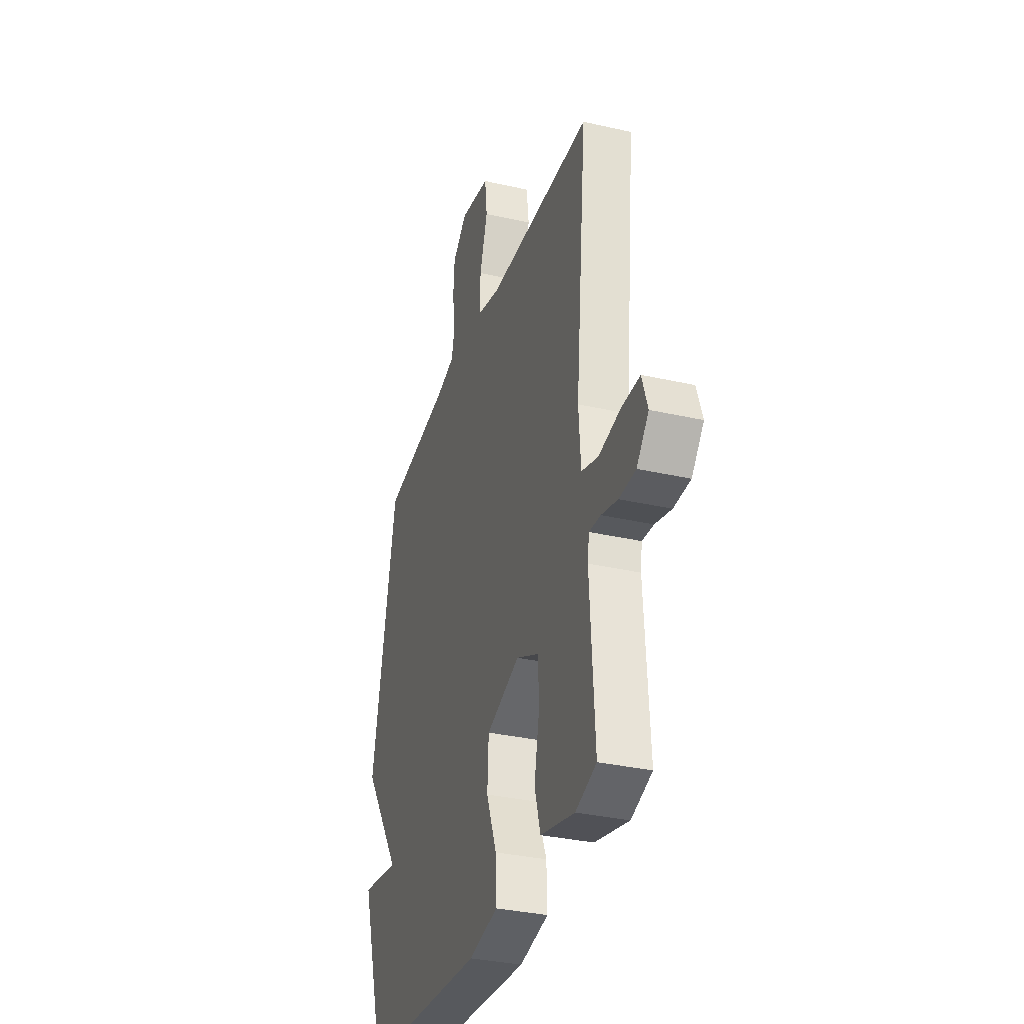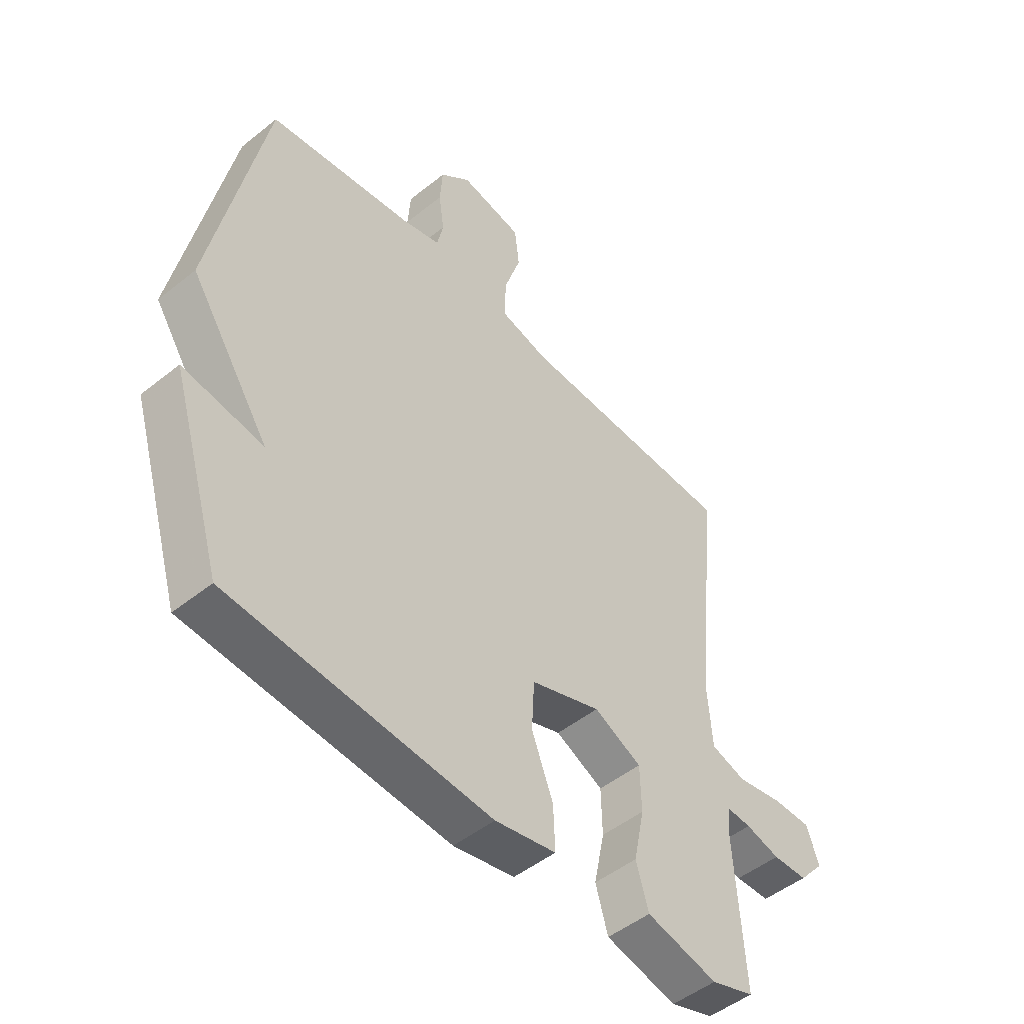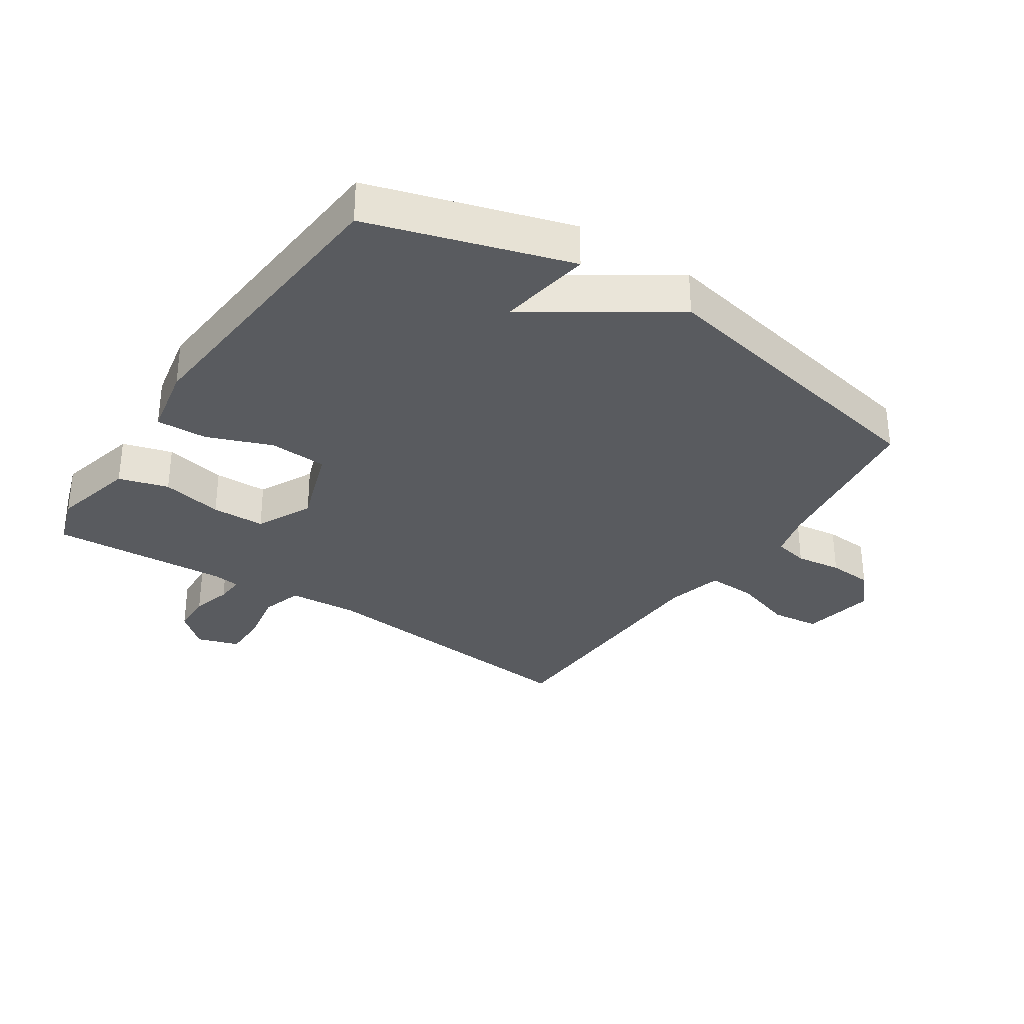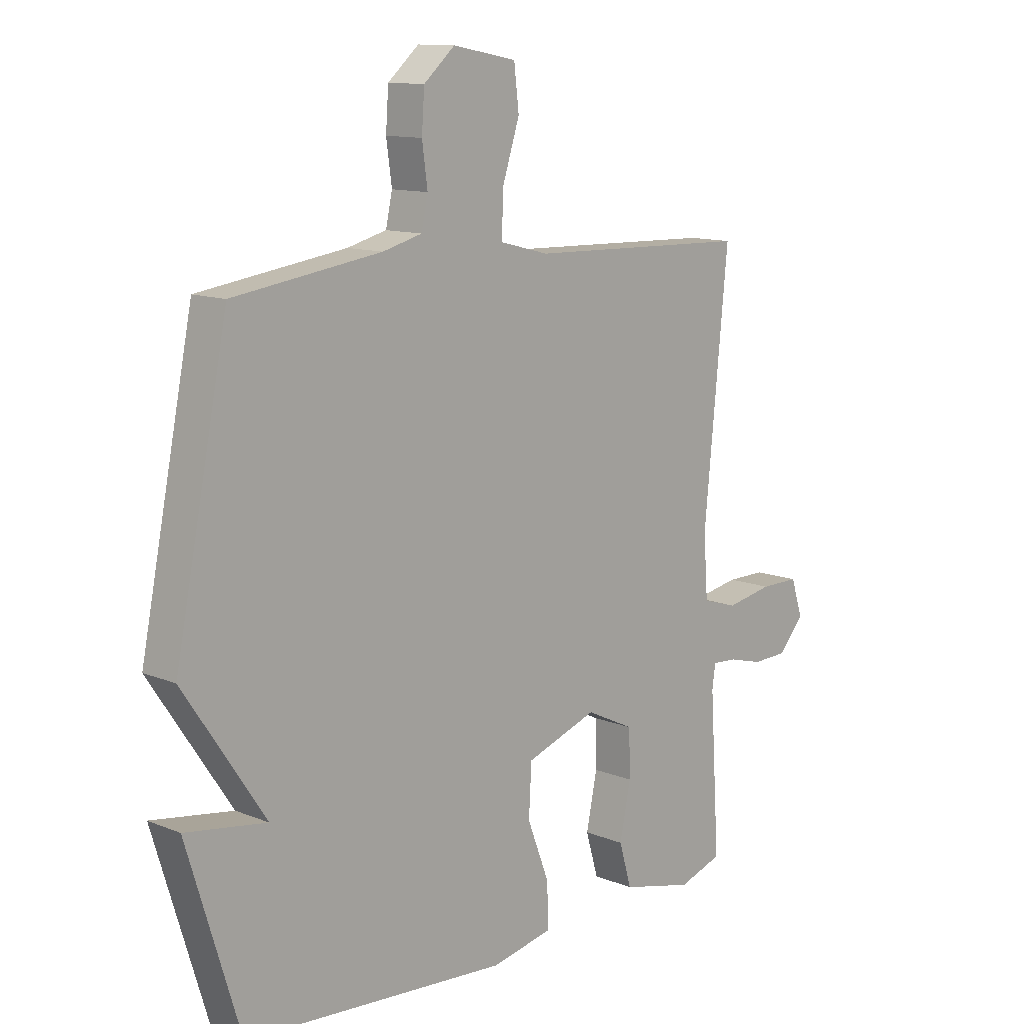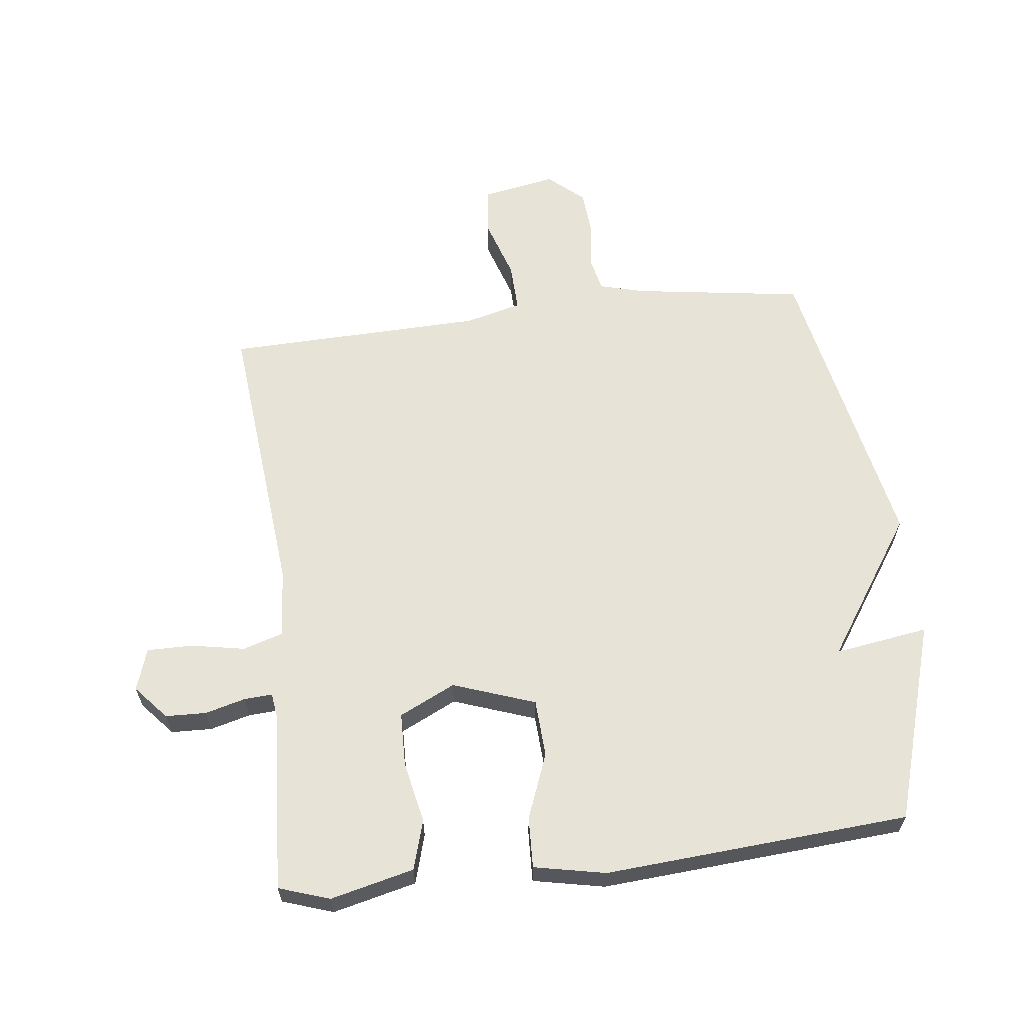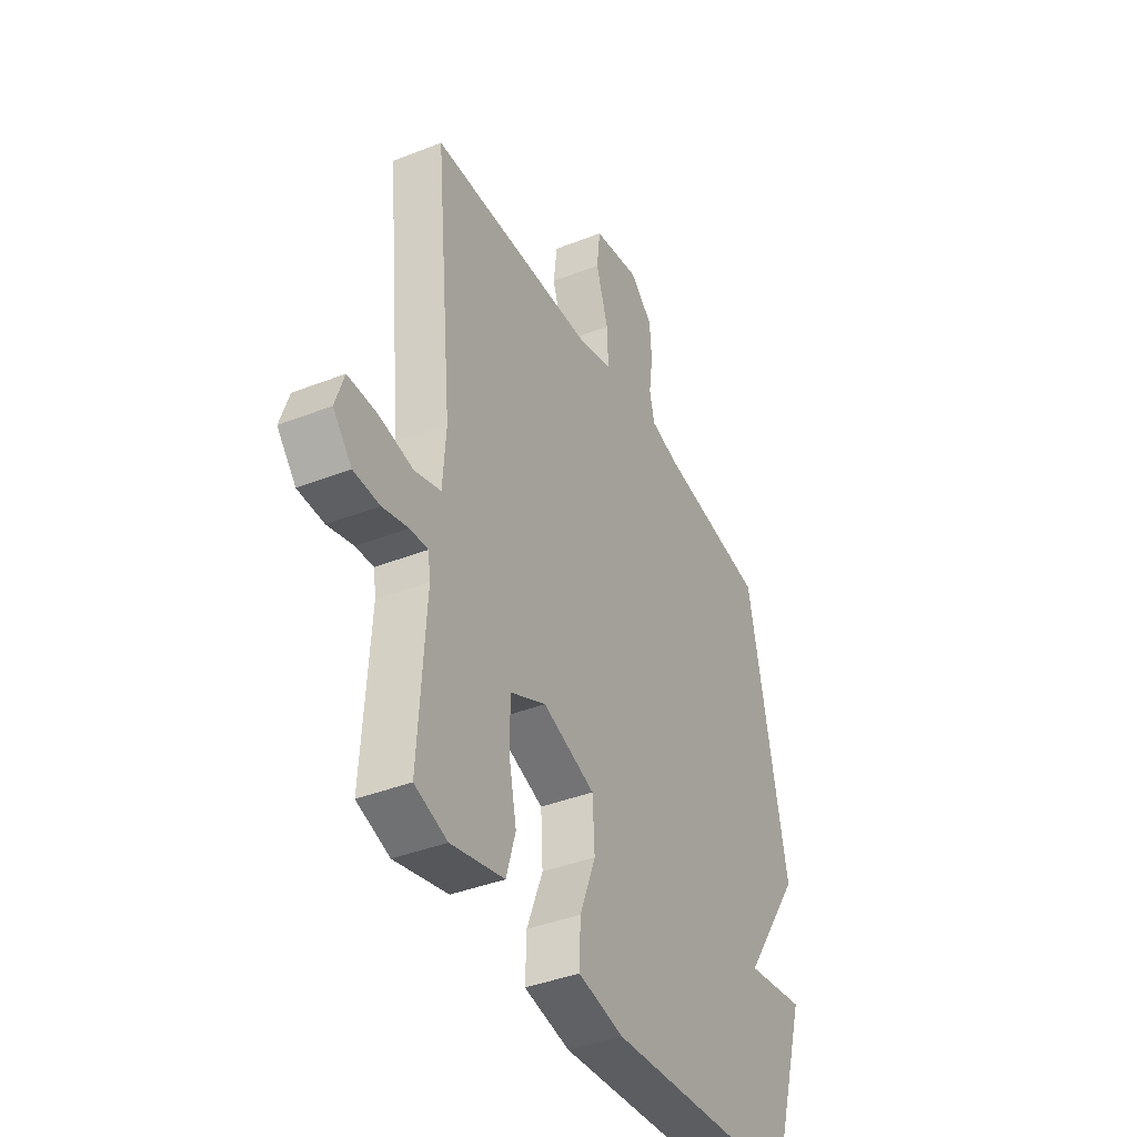
<metadata>
{"format":"obj","ext":"obj","renderer":"f3d","projection":"perspective","resolution":1024,"background":"white","views":[{"elev":-33.3,"azim":72.6,"up":"+Z"},{"elev":-49.3,"azim":-48.4,"up":"+Z"},{"elev":-32.3,"azim":-123.7,"up":"+Y"},{"elev":12.0,"azim":-46.2,"up":"+Z"},{"elev":62.3,"azim":173.3,"up":"+Y"},{"elev":-39.7,"azim":116.0,"up":"+Z"}]}
</metadata>
<code>
v 0.5 0.07 -0.5
v 0.419 0.07 -0.527
v 0.286 0.07 -0.495
v 0.263 0.07 -0.416
v 0.283 0.07 -0.318
v 0.281 0.07 -0.233
v 0.192 0.07 -0.19
v 0.061 0.07 -0.236
v 0.056 0.07 -0.328
v 0.096 0.07 -0.432
v 0.099 0.07 -0.513
v -0.015 0.07 -0.536
v -0.5 0.07 -0.5
v -0.597 0.07 -0.182
v -0.448 0.07 -0.205
v -0.597 0.07 0.018
v -0.5 0.07 0.5
v -0.229 0.07 0.539
v -0.157 0.07 0.558
v -0.145 0.07 0.613
v -0.155 0.07 0.686
v -0.15 0.07 0.757
v -0.093 0.07 0.807
v 0.024 0.07 0.785
v 0.033 0.07 0.709
v 0.002 0.07 0.613
v -0.001 0.07 0.535
v 0.089 0.07 0.512
v 0.5 0.07 0.5
v 0.456 0.07 0.046
v 0.464 0.07 -0.065
v 0.529 0.07 -0.085
v 0.615 0.07 -0.069
v 0.687 0.07 -0.069
v 0.709 0.07 -0.136
v 0.662 0.07 -0.19
v 0.597 0.07 -0.192
v 0.533 0.07 -0.175
v 0.488 0.07 -0.172
v 0.482 0.07 -0.215
v 0.5 0 -0.5
v 0.419 0 -0.527
v 0.286 0 -0.495
v 0.263 0 -0.416
v 0.283 0 -0.318
v 0.281 0 -0.233
v 0.192 0 -0.19
v 0.061 0 -0.236
v 0.056 0 -0.328
v 0.096 0 -0.432
v 0.099 0 -0.513
v -0.015 0 -0.536
v -0.5 0 -0.5
v -0.597 0 -0.182
v -0.448 0 -0.205
v -0.597 0 0.018
v -0.5 0 0.5
v -0.229 0 0.539
v -0.157 0 0.558
v -0.145 0 0.613
v -0.155 0 0.686
v -0.15 0 0.757
v -0.093 0 0.807
v 0.024 0 0.785
v 0.033 0 0.709
v 0.002 0 0.613
v -0.001 0 0.535
v 0.089 0 0.512
v 0.5 0 0.5
v 0.456 0 0.046
v 0.464 0 -0.065
v 0.529 0 -0.085
v 0.615 0 -0.069
v 0.687 0 -0.069
v 0.709 0 -0.136
v 0.662 0 -0.19
v 0.597 0 -0.192
v 0.533 0 -0.175
v 0.488 0 -0.172
v 0.482 0 -0.215
f 36 37 38
f 35 36 38
f 34 35 38
f 33 34 38
f 32 33 38
f 31 32 38 39
f 28 29 30
f 27 28 30 31
f 24 25 26
f 23 24 26
f 22 23 26
f 21 22 26
f 20 21 26
f 19 20 26 27
f 31 39 40
f 27 31 40
f 19 27 40
f 18 19 40
f 13 14 15
f 12 13 15
f 11 12 15
f 10 11 15
f 9 10 15
f 16 17 18
f 15 16 18
f 9 15 18
f 8 9 18
f 3 4 5
f 2 3 5
f 1 2 5
f 40 1 5
f 40 5 6
f 18 40 6 7
f 7 8 18
f 78 77 76
f 78 76 75
f 78 75 74
f 78 74 73
f 78 73 72
f 79 78 72 71
f 70 69 68
f 71 70 68 67
f 66 65 64
f 66 64 63
f 66 63 62
f 66 62 61
f 66 61 60
f 67 66 60 59
f 80 79 71
f 80 71 67
f 80 67 59
f 80 59 58
f 55 54 53
f 55 53 52
f 55 52 51
f 55 51 50
f 55 50 49
f 58 57 56
f 58 56 55
f 58 55 49
f 58 49 48
f 45 44 43
f 45 43 42
f 45 42 41
f 45 41 80
f 46 45 80
f 47 46 80 58
f 58 48 47
f 1 41 42 2
f 2 42 43 3
f 3 43 44 4
f 4 44 45 5
f 5 45 46 6
f 6 46 47 7
f 7 47 48 8
f 8 48 49 9
f 9 49 50 10
f 10 50 51 11
f 11 51 52 12
f 12 52 53 13
f 13 53 54 14
f 14 54 55 15
f 15 55 56 16
f 16 56 57 17
f 17 57 58 18
f 18 58 59 19
f 19 59 60 20
f 20 60 61 21
f 21 61 62 22
f 22 62 63 23
f 23 63 64 24
f 24 64 65 25
f 25 65 66 26
f 26 66 67 27
f 27 67 68 28
f 28 68 69 29
f 29 69 70 30
f 30 70 71 31
f 31 71 72 32
f 32 72 73 33
f 33 73 74 34
f 34 74 75 35
f 35 75 76 36
f 36 76 77 37
f 37 77 78 38
f 38 78 79 39
f 39 79 80 40
f 40 80 41 1

</code>
